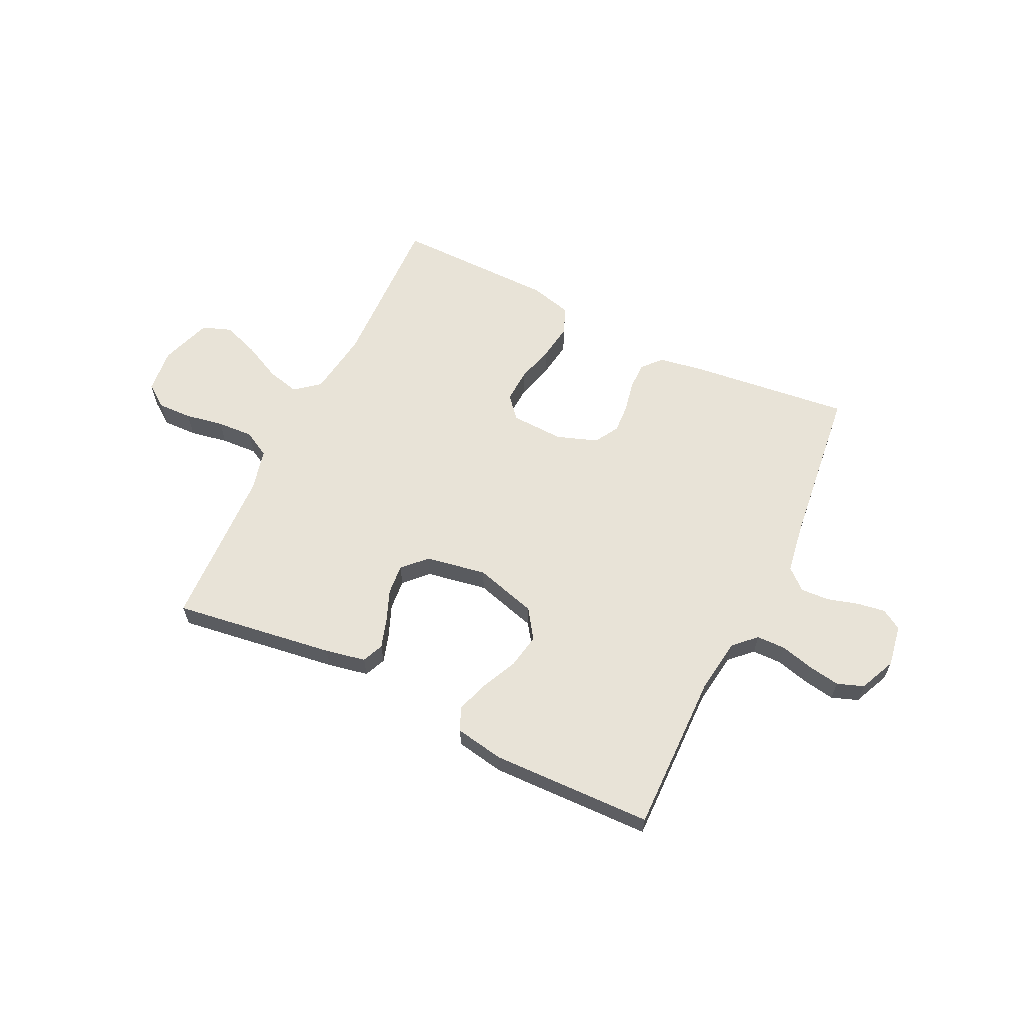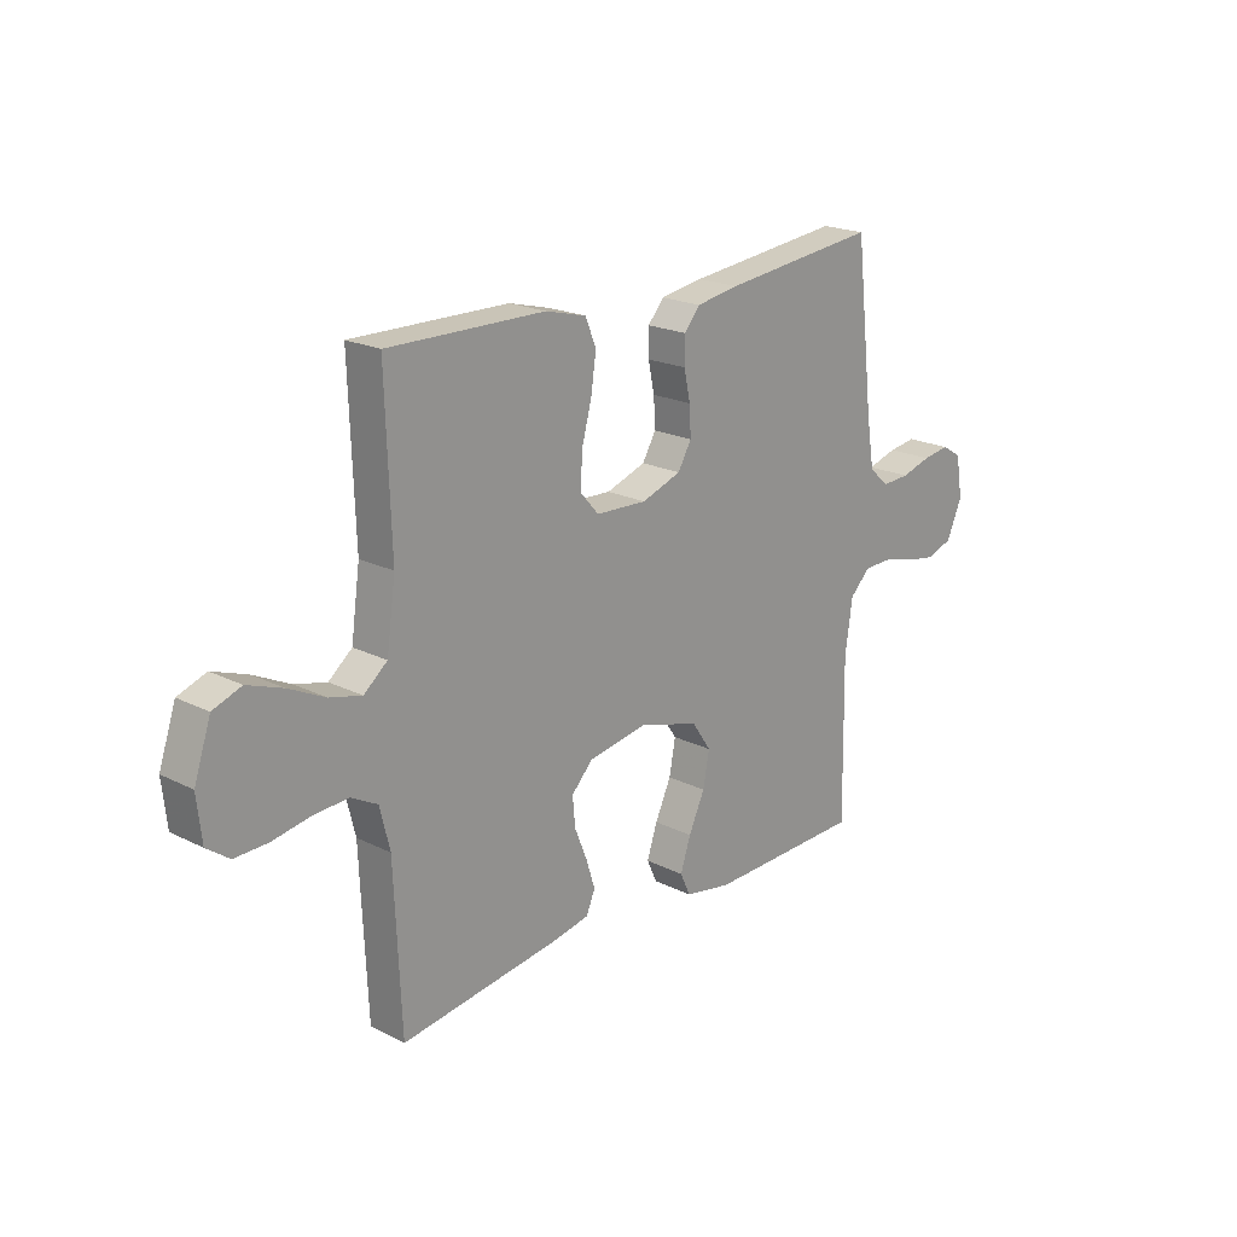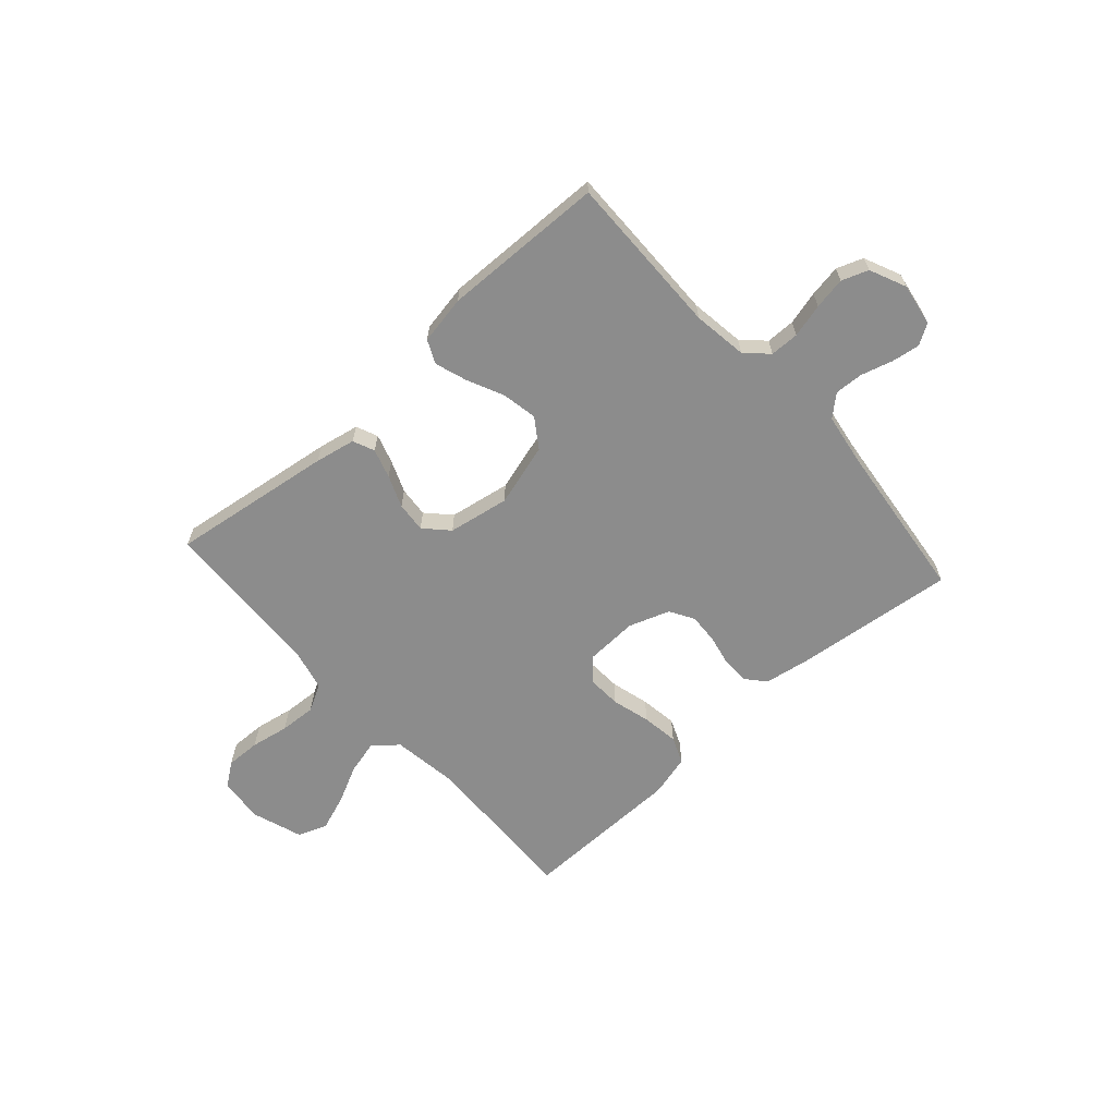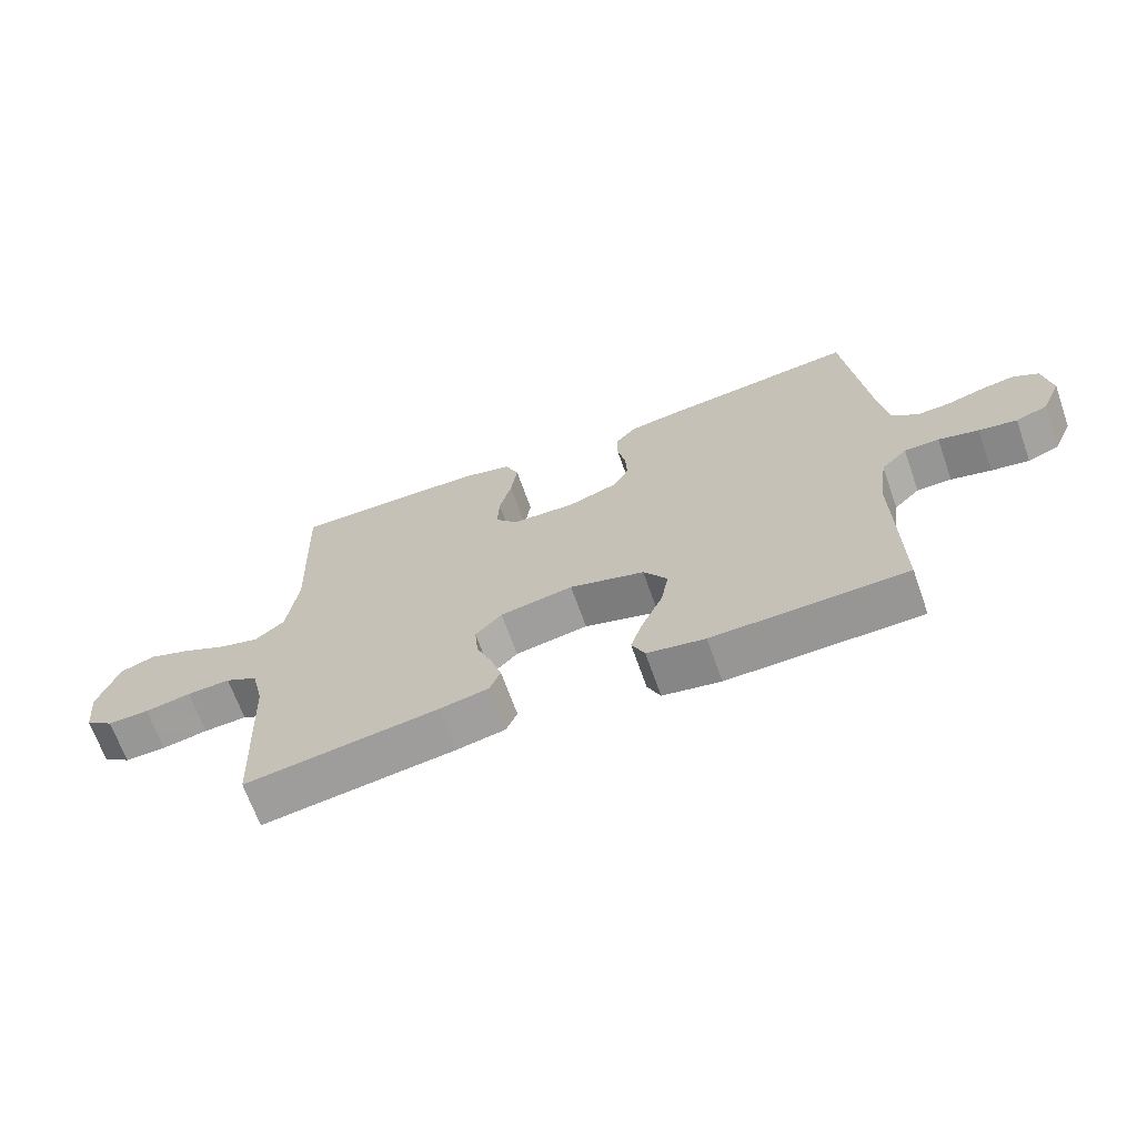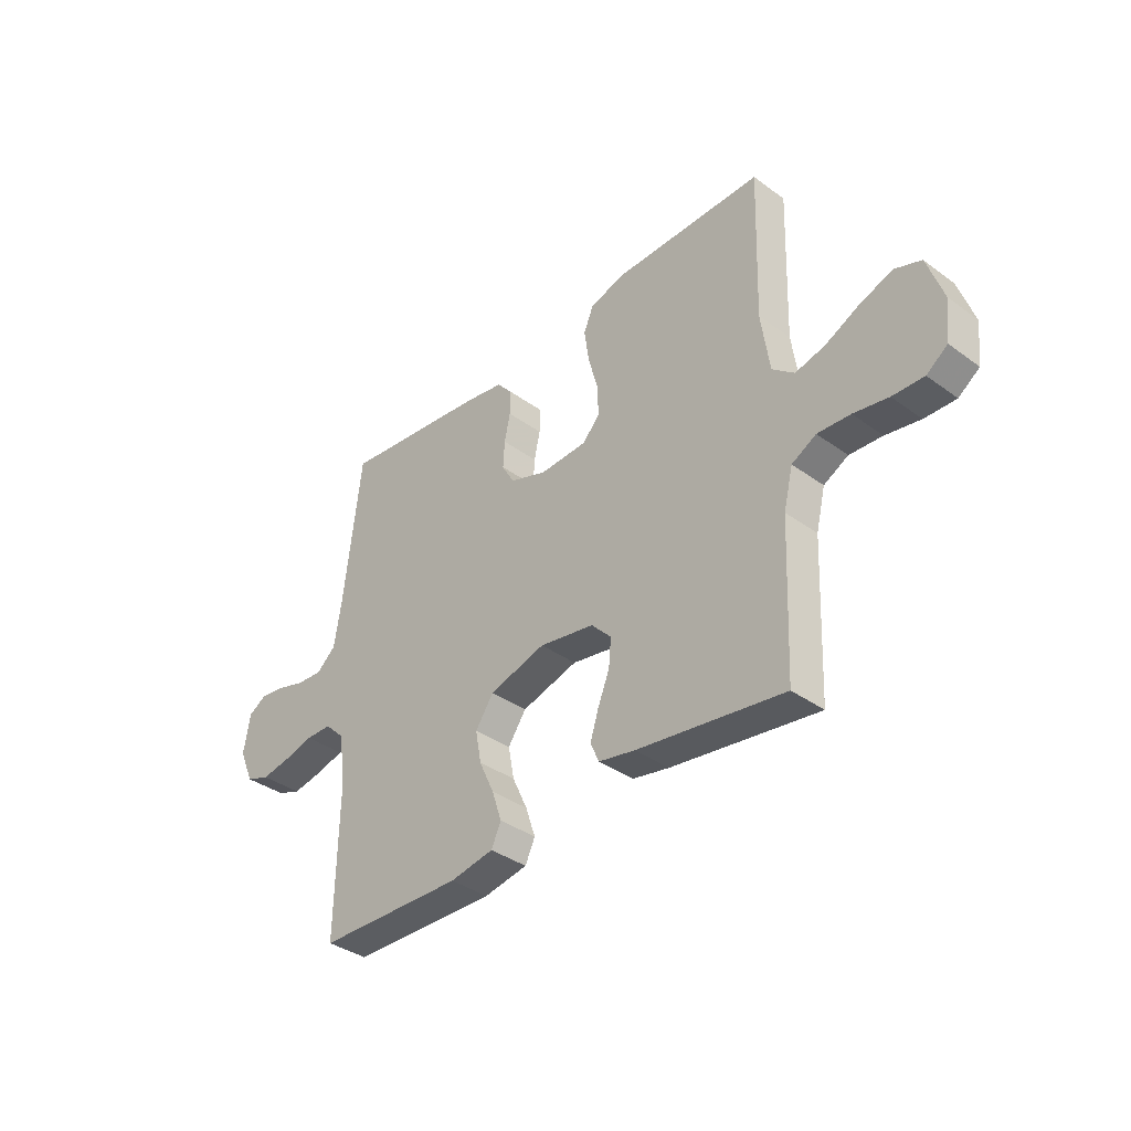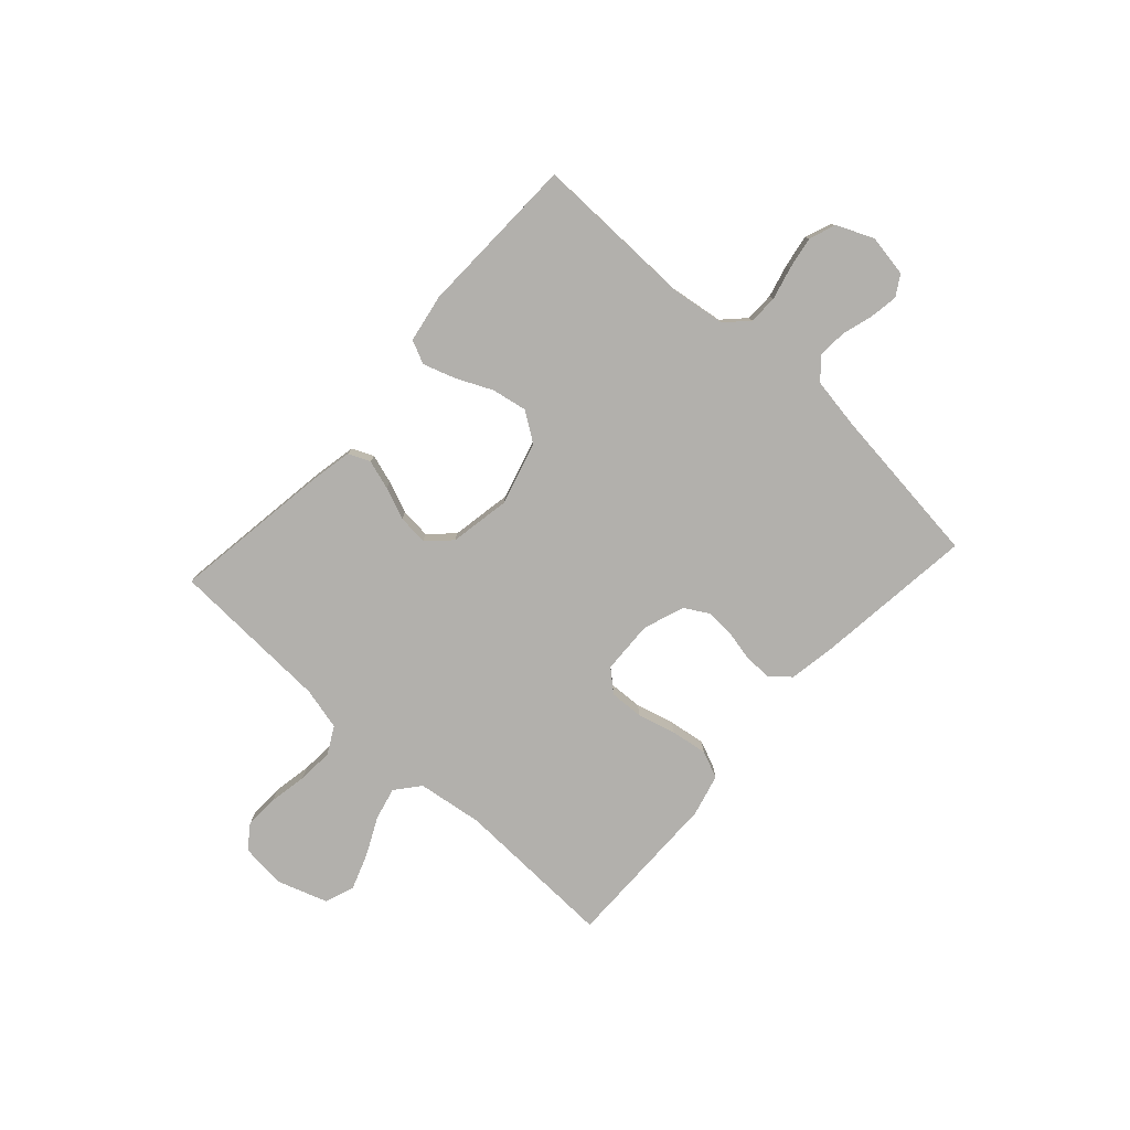
<metadata>
{"format":"obj","ext":"obj","renderer":"f3d","projection":"perspective","resolution":1024,"background":"white","views":[{"elev":61.7,"azim":-154.1,"up":"+Y"},{"elev":20.2,"azim":132.5,"up":"+Z"},{"elev":-64.2,"azim":-138.0,"up":"+Y"},{"elev":-67.3,"azim":-160.5,"up":"+Z"},{"elev":-37.0,"azim":46.8,"up":"+Z"},{"elev":-78.8,"azim":-132.3,"up":"+Y"}]}
</metadata>
<code>
v -0.5 0.07 -0.5
v -0.495 0.07 -0.2
v -0.509 0.07 -0.1
v -0.549 0.07 -0.061
v -0.603 0.07 -0.06
v -0.665 0.07 -0.076
v -0.724 0.07 -0.086
v -0.773 0.07 -0.068
v -0.803 0.07 0
v -0.79 0.07 0.078
v -0.752 0.07 0.101
v -0.7 0.07 0.093
v -0.642 0.07 0.076
v -0.589 0.07 0.073
v -0.55 0.07 0.107
v -0.535 0.07 0.2
v -0.5 0.07 0.5
v -0.2 0.07 0.465
v -0.118 0.07 0.451
v -0.087 0.07 0.415
v -0.087 0.07 0.364
v -0.099 0.07 0.308
v -0.102 0.07 0.253
v -0.076 0.07 0.208
v 0 0.07 0.181
v 0.098 0.07 0.185
v 0.133 0.07 0.225
v 0.13 0.07 0.288
v 0.111 0.07 0.359
v 0.101 0.07 0.427
v 0.122 0.07 0.477
v 0.2 0.07 0.497
v 0.5 0.07 0.5
v 0.49 0.07 0.2
v 0.507 0.07 0.079
v 0.552 0.07 0.042
v 0.613 0.07 0.057
v 0.683 0.07 0.091
v 0.75 0.07 0.115
v 0.804 0.07 0.095
v 0.836 0.07 0
v 0.827 0.07 -0.083
v 0.784 0.07 -0.114
v 0.72 0.07 -0.112
v 0.649 0.07 -0.099
v 0.582 0.07 -0.095
v 0.532 0.07 -0.122
v 0.513 0.07 -0.2
v 0.5 0.07 -0.5
v 0.2 0.07 -0.457
v 0.125 0.07 -0.442
v 0.108 0.07 -0.402
v 0.125 0.07 -0.348
v 0.149 0.07 -0.289
v 0.154 0.07 -0.233
v 0.113 0.07 -0.19
v 0 0.07 -0.17
v -0.116 0.07 -0.203
v -0.153 0.07 -0.257
v -0.141 0.07 -0.322
v -0.11 0.07 -0.389
v -0.09 0.07 -0.449
v -0.11 0.07 -0.492
v -0.2 0.07 -0.508
v -0.5 0 -0.5
v -0.495 0 -0.2
v -0.509 0 -0.1
v -0.549 0 -0.061
v -0.603 0 -0.06
v -0.665 0 -0.076
v -0.724 0 -0.086
v -0.773 0 -0.068
v -0.803 0 0
v -0.79 0 0.078
v -0.752 0 0.101
v -0.7 0 0.093
v -0.642 0 0.076
v -0.589 0 0.073
v -0.55 0 0.107
v -0.535 0 0.2
v -0.5 0 0.5
v -0.2 0 0.465
v -0.118 0 0.451
v -0.087 0 0.415
v -0.087 0 0.364
v -0.099 0 0.308
v -0.102 0 0.253
v -0.076 0 0.208
v 0 0 0.181
v 0.098 0 0.185
v 0.133 0 0.225
v 0.13 0 0.288
v 0.111 0 0.359
v 0.101 0 0.427
v 0.122 0 0.477
v 0.2 0 0.497
v 0.5 0 0.5
v 0.49 0 0.2
v 0.507 0 0.079
v 0.552 0 0.042
v 0.613 0 0.057
v 0.683 0 0.091
v 0.75 0 0.115
v 0.804 0 0.095
v 0.836 0 0
v 0.827 0 -0.083
v 0.784 0 -0.114
v 0.72 0 -0.112
v 0.649 0 -0.099
v 0.582 0 -0.095
v 0.532 0 -0.122
v 0.513 0 -0.2
v 0.5 0 -0.5
v 0.2 0 -0.457
v 0.125 0 -0.442
v 0.108 0 -0.402
v 0.125 0 -0.348
v 0.149 0 -0.289
v 0.154 0 -0.233
v 0.113 0 -0.19
v 0 0 -0.17
v -0.116 0 -0.203
v -0.153 0 -0.257
v -0.141 0 -0.322
v -0.11 0 -0.389
v -0.09 0 -0.449
v -0.11 0 -0.492
v -0.2 0 -0.508
f 64 1 2
f 63 64 2
f 62 63 2
f 61 62 2
f 60 61 2
f 59 60 2 3
f 58 59 3 4
f 57 58 4
f 56 57 4
f 52 53 54
f 51 52 54
f 50 51 54
f 49 50 54
f 48 49 54
f 47 48 54 55
f 46 47 55 56
f 43 44 45
f 42 43 45
f 41 42 45
f 40 41 45
f 39 40 45
f 38 39 45
f 37 38 45
f 36 37 45 46
f 46 56 4
f 36 46 4
f 35 36 4
f 32 33 34
f 31 32 34
f 30 31 34
f 29 30 34
f 28 29 34
f 27 28 34 35
f 20 21 22
f 19 20 22
f 18 19 22
f 17 18 22
f 16 17 22
f 15 16 22 23
f 14 15 23 24
f 11 12 13
f 10 11 13
f 9 10 13
f 8 9 13
f 7 8 13
f 6 7 13
f 5 6 13
f 5 13 14
f 14 24 25
f 5 14 25
f 4 5 25
f 26 27 35
f 4 25 26 35
f 66 65 128
f 66 128 127
f 66 127 126
f 66 126 125
f 66 125 124
f 67 66 124 123
f 68 67 123 122
f 68 122 121
f 68 121 120
f 118 117 116
f 118 116 115
f 118 115 114
f 118 114 113
f 118 113 112
f 119 118 112 111
f 120 119 111 110
f 109 108 107
f 109 107 106
f 109 106 105
f 109 105 104
f 109 104 103
f 109 103 102
f 109 102 101
f 110 109 101 100
f 68 120 110
f 68 110 100
f 68 100 99
f 98 97 96
f 98 96 95
f 98 95 94
f 98 94 93
f 98 93 92
f 99 98 92 91
f 86 85 84
f 86 84 83
f 86 83 82
f 86 82 81
f 86 81 80
f 87 86 80 79
f 88 87 79 78
f 77 76 75
f 77 75 74
f 77 74 73
f 77 73 72
f 77 72 71
f 77 71 70
f 77 70 69
f 78 77 69
f 89 88 78
f 89 78 69
f 89 69 68
f 99 91 90
f 99 90 89 68
f 1 65 66 2
f 2 66 67 3
f 3 67 68 4
f 4 68 69 5
f 5 69 70 6
f 6 70 71 7
f 7 71 72 8
f 8 72 73 9
f 9 73 74 10
f 10 74 75 11
f 11 75 76 12
f 12 76 77 13
f 13 77 78 14
f 14 78 79 15
f 15 79 80 16
f 16 80 81 17
f 17 81 82 18
f 18 82 83 19
f 19 83 84 20
f 20 84 85 21
f 21 85 86 22
f 22 86 87 23
f 23 87 88 24
f 24 88 89 25
f 25 89 90 26
f 26 90 91 27
f 27 91 92 28
f 28 92 93 29
f 29 93 94 30
f 30 94 95 31
f 31 95 96 32
f 32 96 97 33
f 33 97 98 34
f 34 98 99 35
f 35 99 100 36
f 36 100 101 37
f 37 101 102 38
f 38 102 103 39
f 39 103 104 40
f 40 104 105 41
f 41 105 106 42
f 42 106 107 43
f 43 107 108 44
f 44 108 109 45
f 45 109 110 46
f 46 110 111 47
f 47 111 112 48
f 48 112 113 49
f 49 113 114 50
f 50 114 115 51
f 51 115 116 52
f 52 116 117 53
f 53 117 118 54
f 54 118 119 55
f 55 119 120 56
f 56 120 121 57
f 57 121 122 58
f 58 122 123 59
f 59 123 124 60
f 60 124 125 61
f 61 125 126 62
f 62 126 127 63
f 63 127 128 64
f 64 128 65 1

</code>
